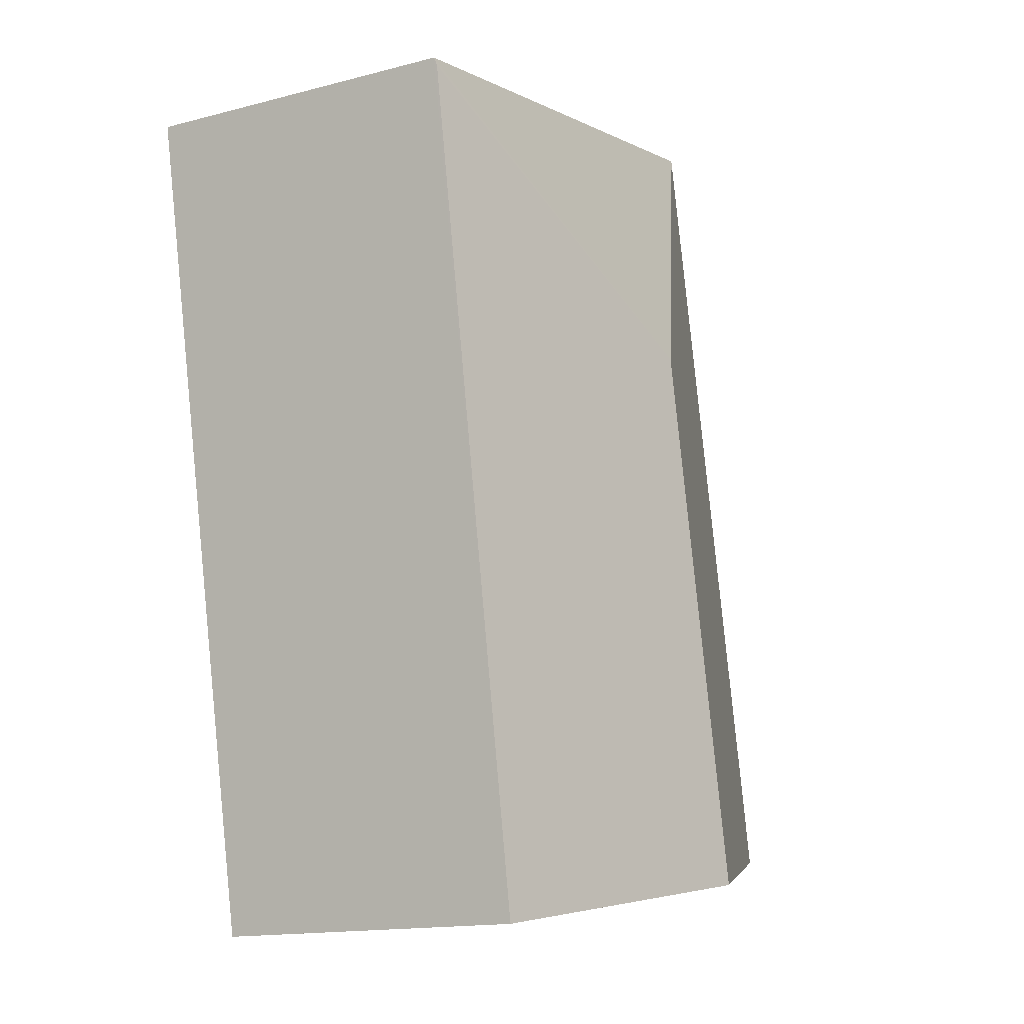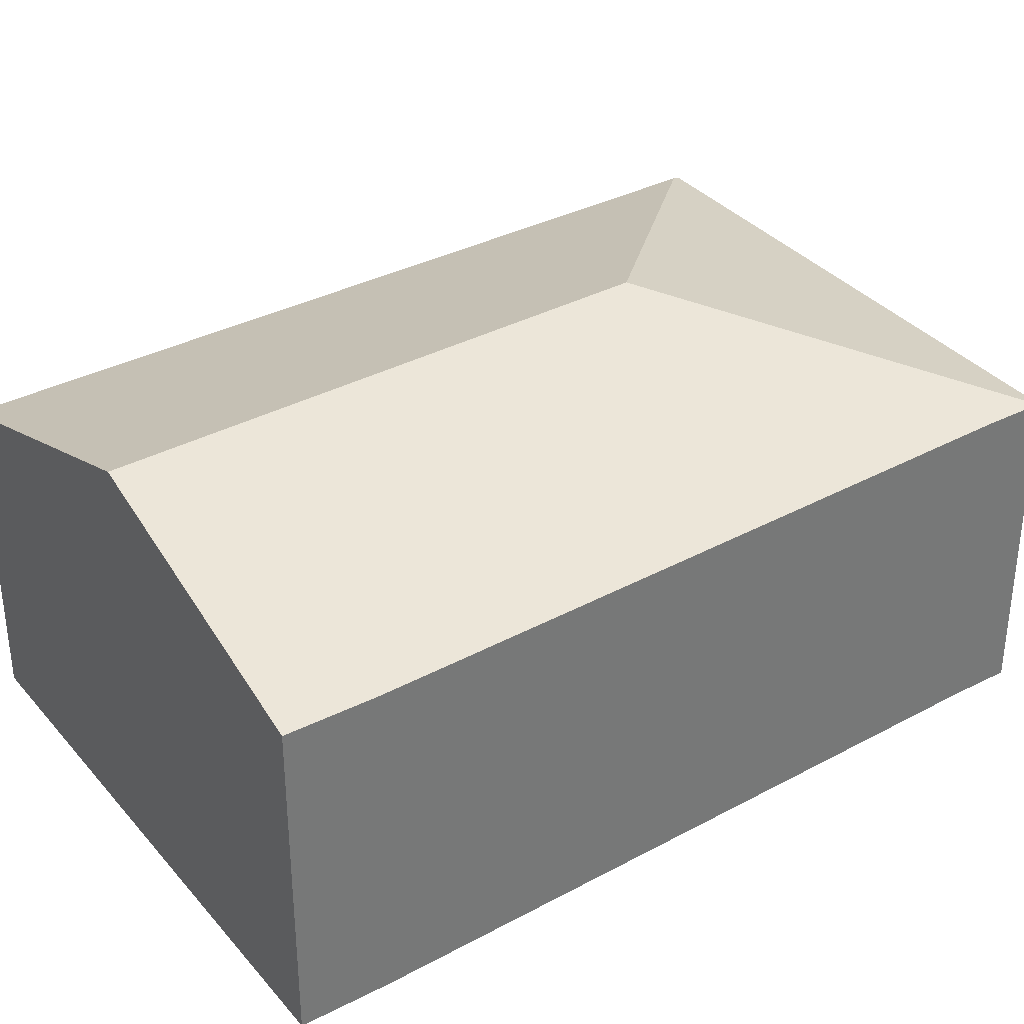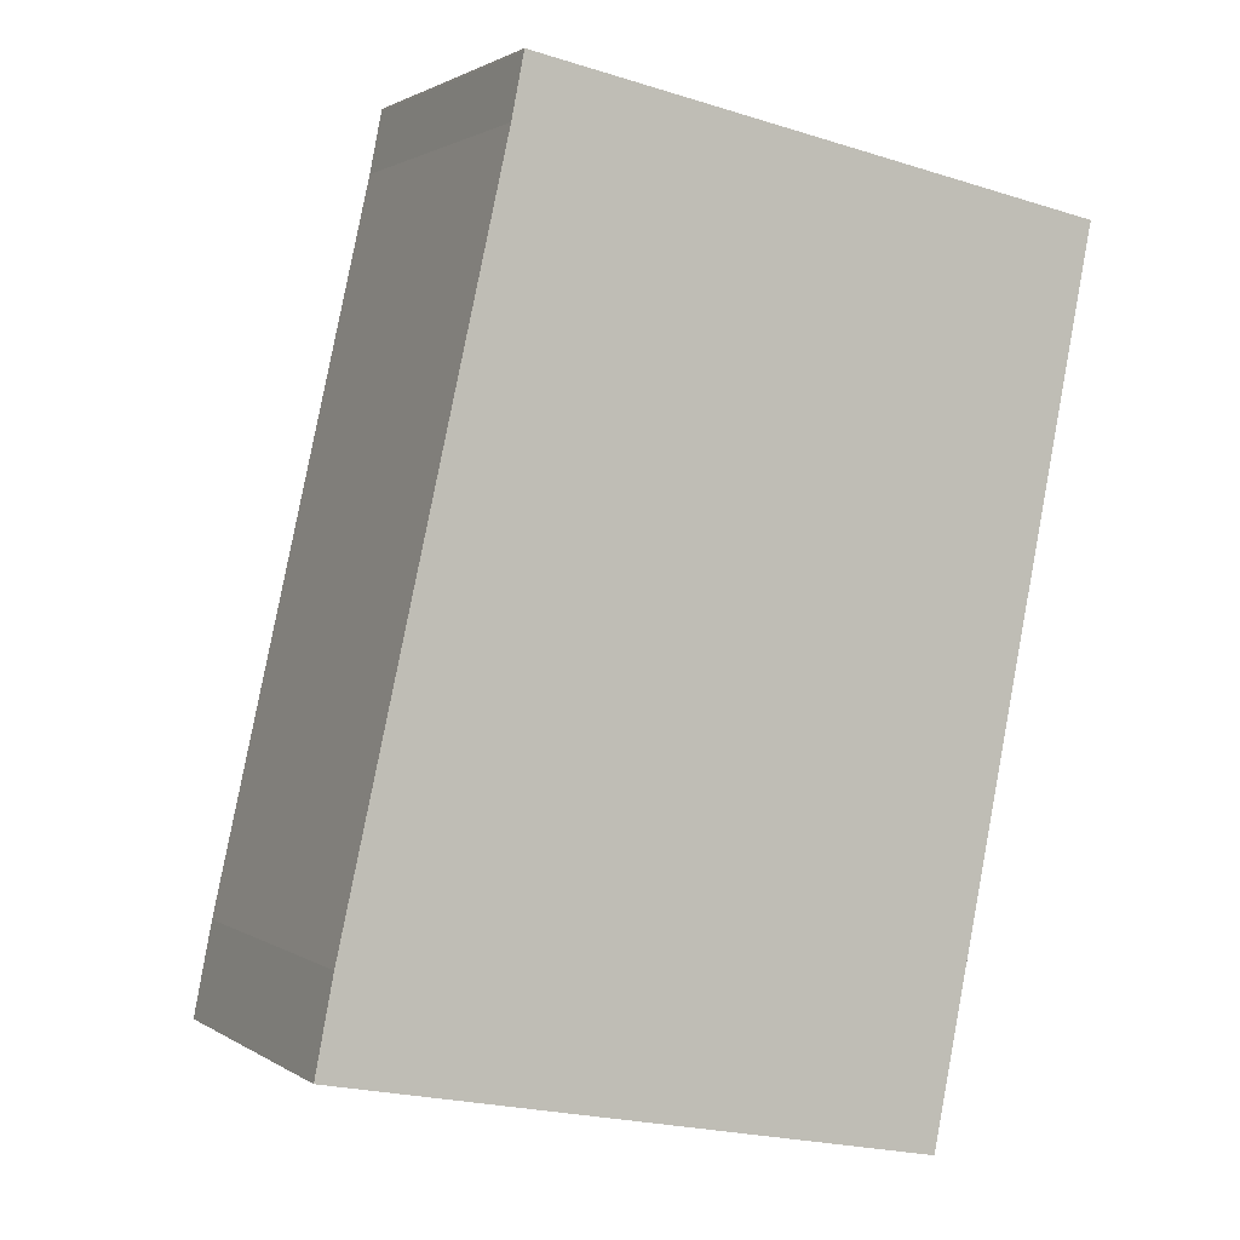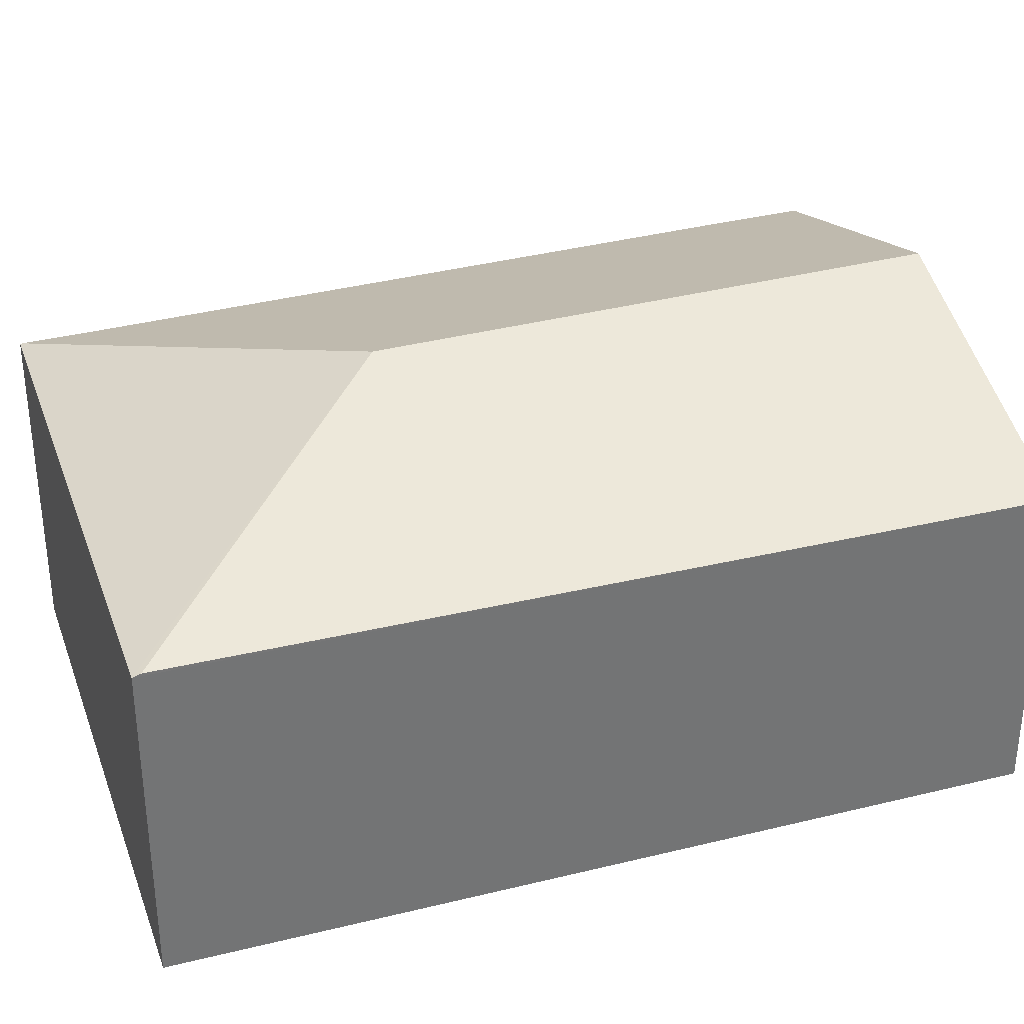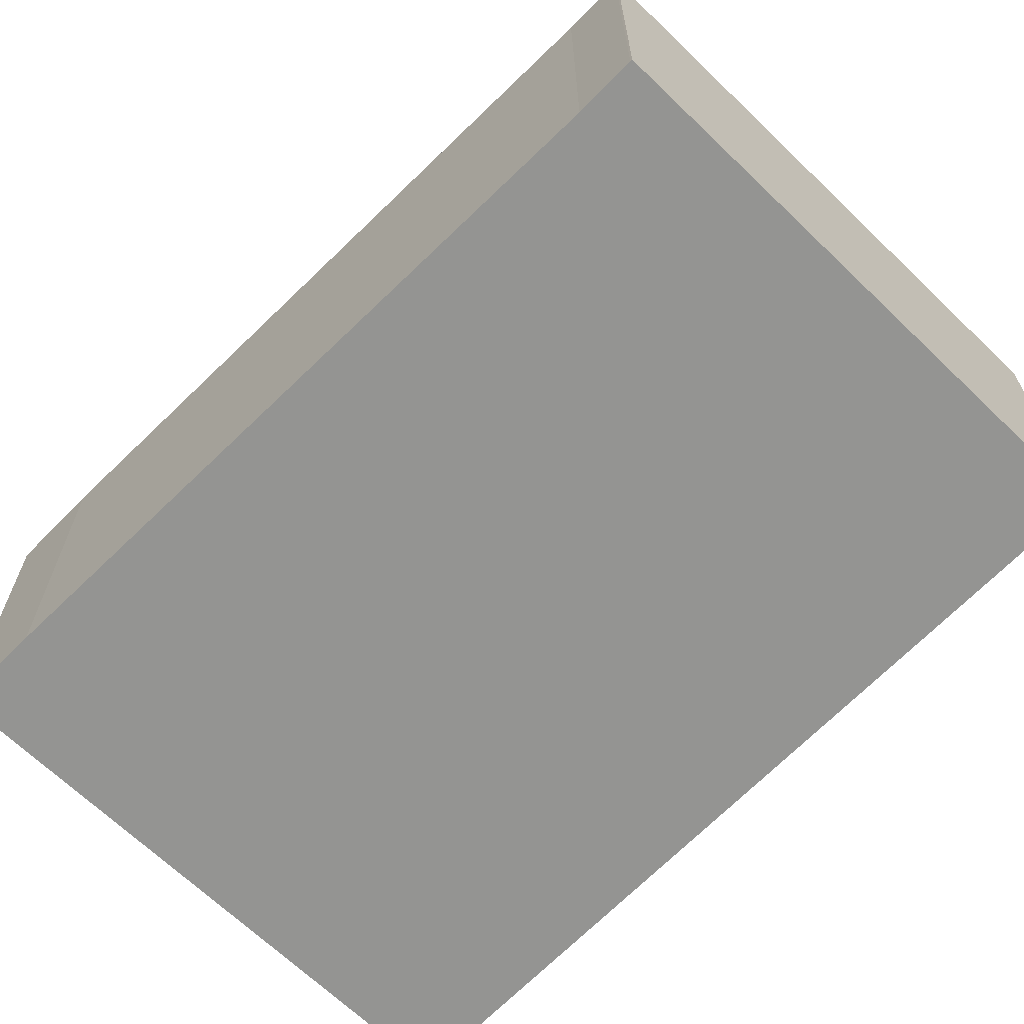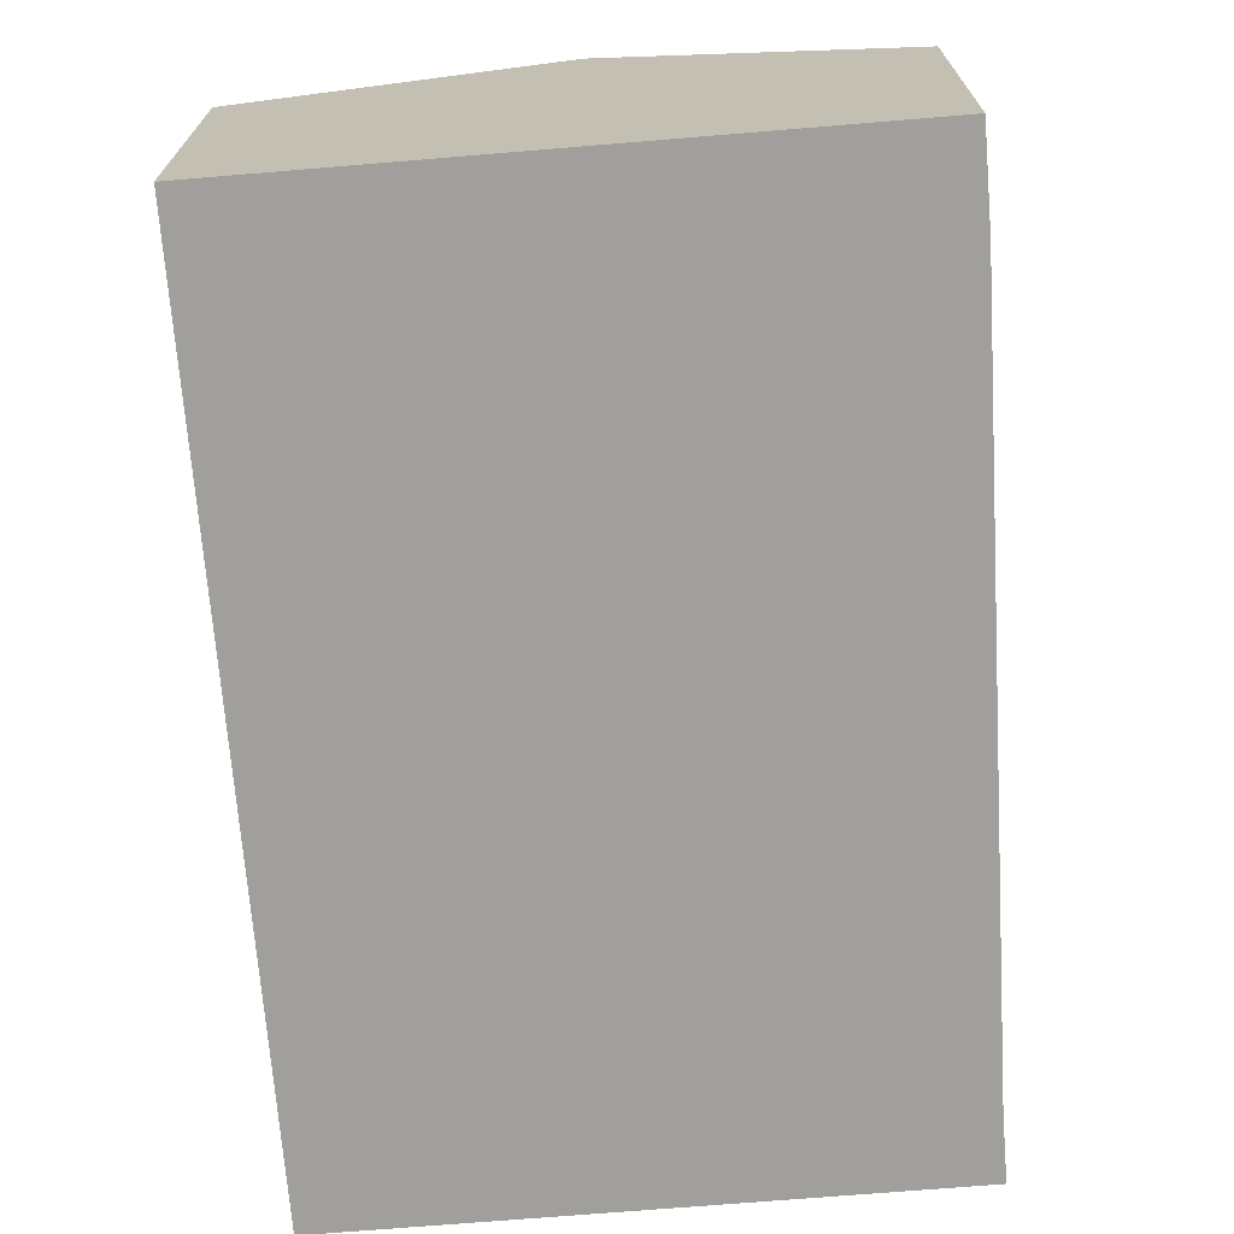
<metadata>
{"format":"obj","ext":"obj","renderer":"f3d","projection":"perspective","resolution":1024,"background":"white","views":[{"elev":-15.3,"azim":119.0,"up":"+Z"},{"elev":34.9,"azim":-113.2,"up":"+Y"},{"elev":1.4,"azim":-25.6,"up":"+Z"},{"elev":34.3,"azim":82.7,"up":"+Y"},{"elev":-66.9,"azim":-33.0,"up":"+Y"},{"elev":-71.2,"azim":-164.2,"up":"+Y"}]}
</metadata>
<code>
v  3.466 3.652 4.238
v  6.376 2.832 6.207
v  6.362 2.855 6.137
v  1.573 2.832 7.148
v  1.569 2.838 7.13
v  2.429 3.652 -0.476
v  4.97 2.8 -0.973
v  0.15 2.832 0.766
v  0 2.838 1.738e-16
v  1.47 2.842 6.625
v  0 0 0
v  0.15 -4.69e-17 0.766
v  1.47 -4.057e-16 6.625
v  1.569 -4.366e-16 7.13
v  1.573 -4.377e-16 7.148
v  6.376 -3.801e-16 6.207
v  4.97 5.958e-17 -0.973
v  6.362 -3.758e-16 6.137
v  2.429 2.915e-17 -0.476
g defaultobject
f 1 2 3
f 2 1 4
f 4 1 5
f 6 3 7
f 3 6 1
f 8 6 9
f 6 8 1
f 1 8 10
f 1 10 5
f 11 8 9
f 8 11 12
f 8 13 10
f 13 8 12
f 13 5 10
f 5 13 14
f 14 4 5
f 4 14 15
f 15 2 4
f 2 15 16
f 2 7 3
f 7 2 16
f 7 16 17
f 17 16 18
f 6 11 9
f 11 6 7
f 11 7 19
f 19 7 17
f 14 16 15
f 16 14 13
f 16 13 12
f 16 12 11
f 16 11 19
f 16 19 18
f 18 19 17

</code>
